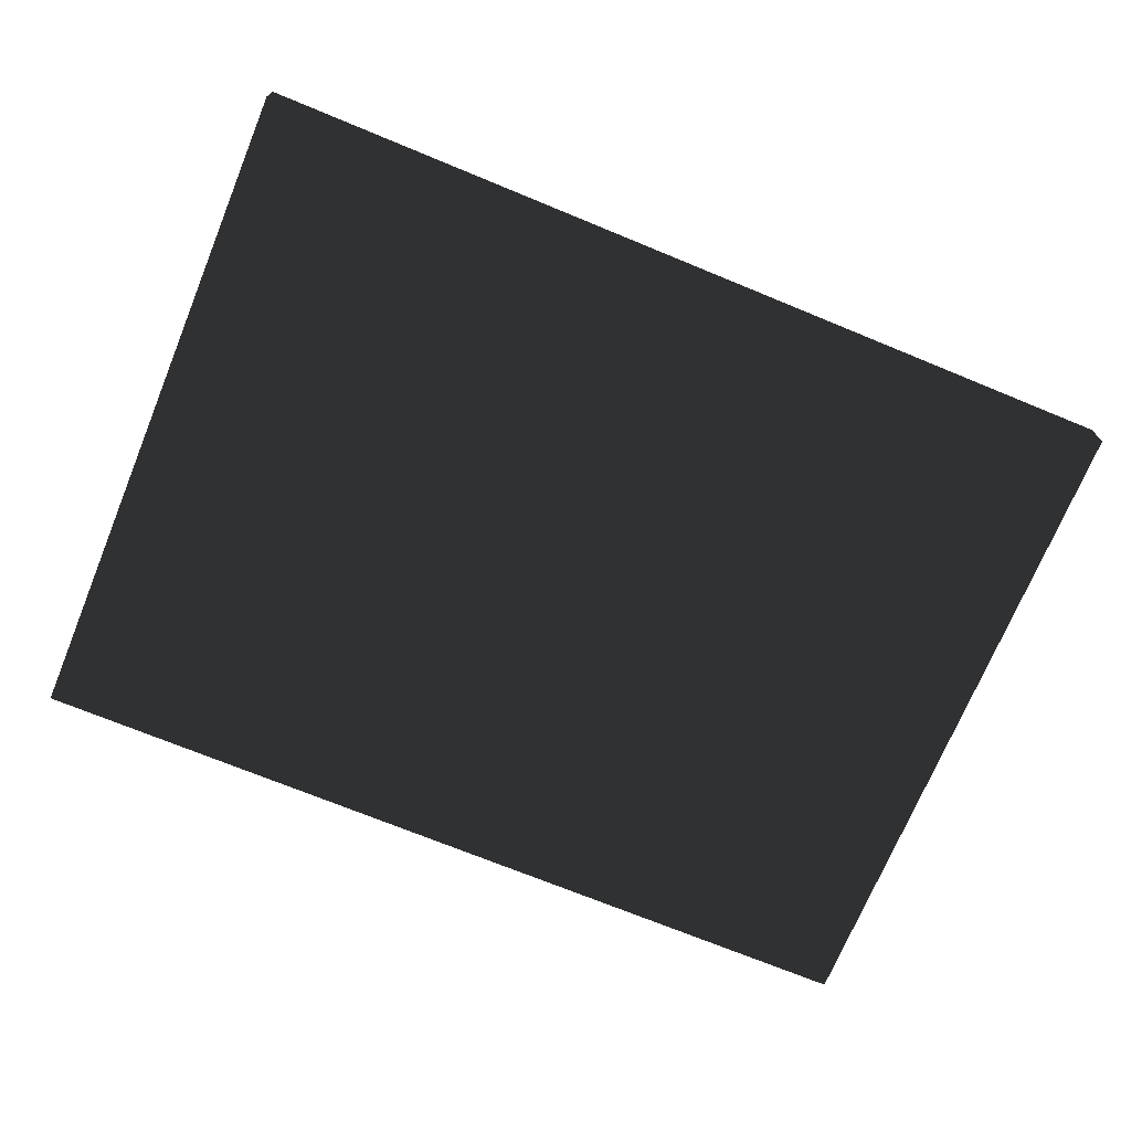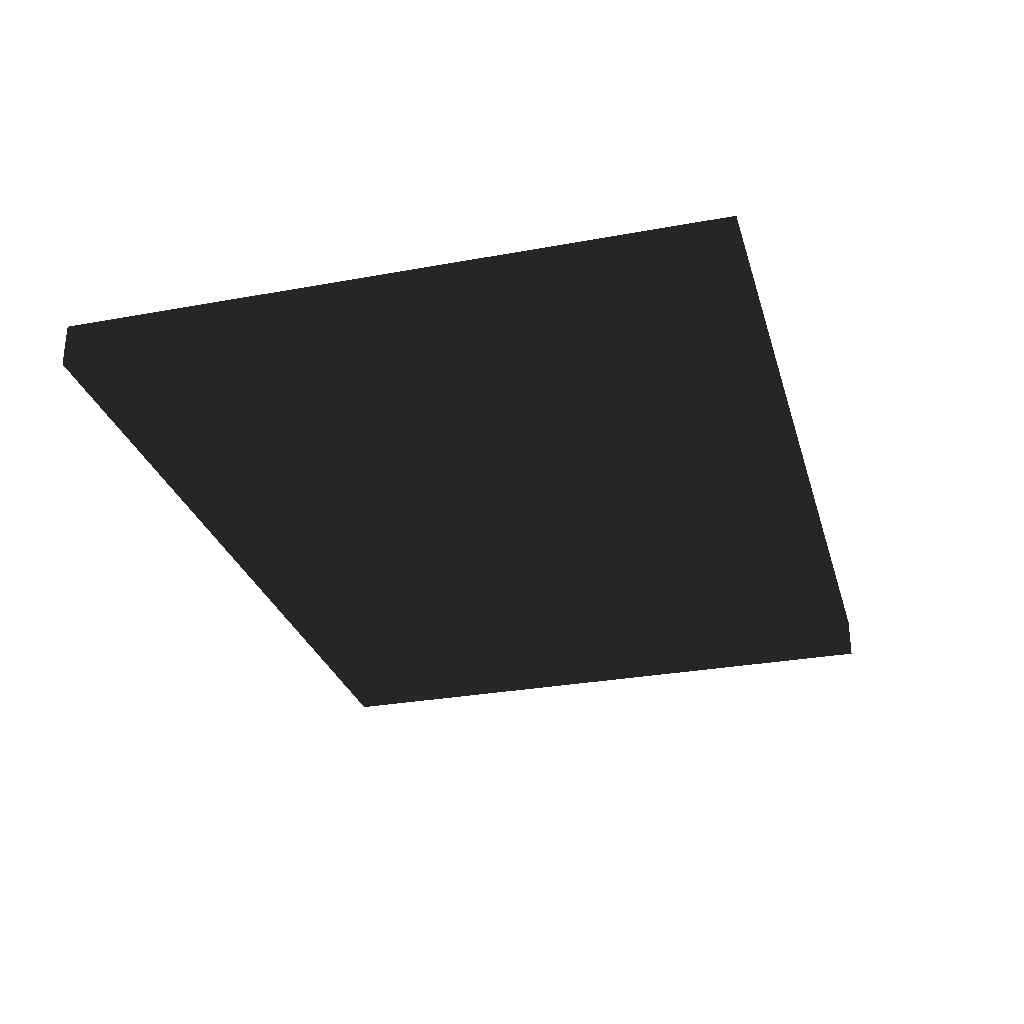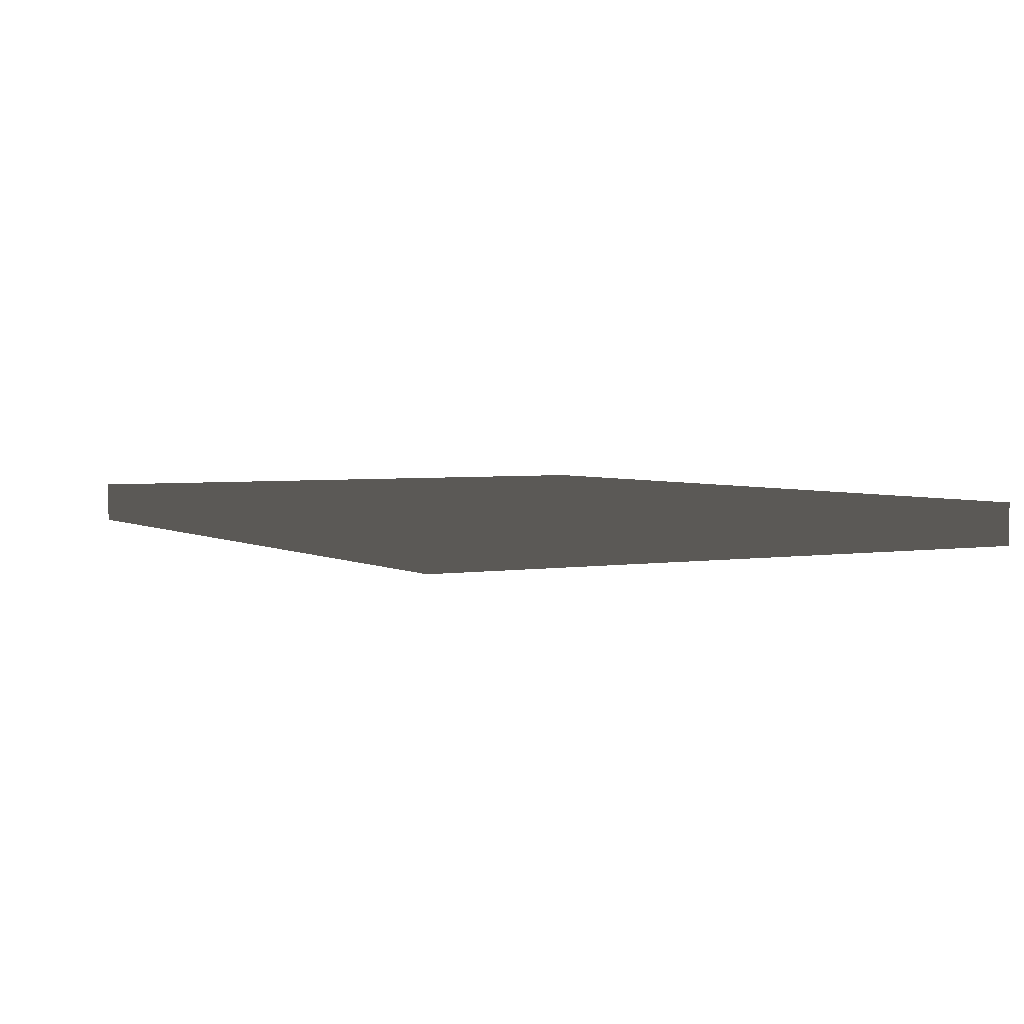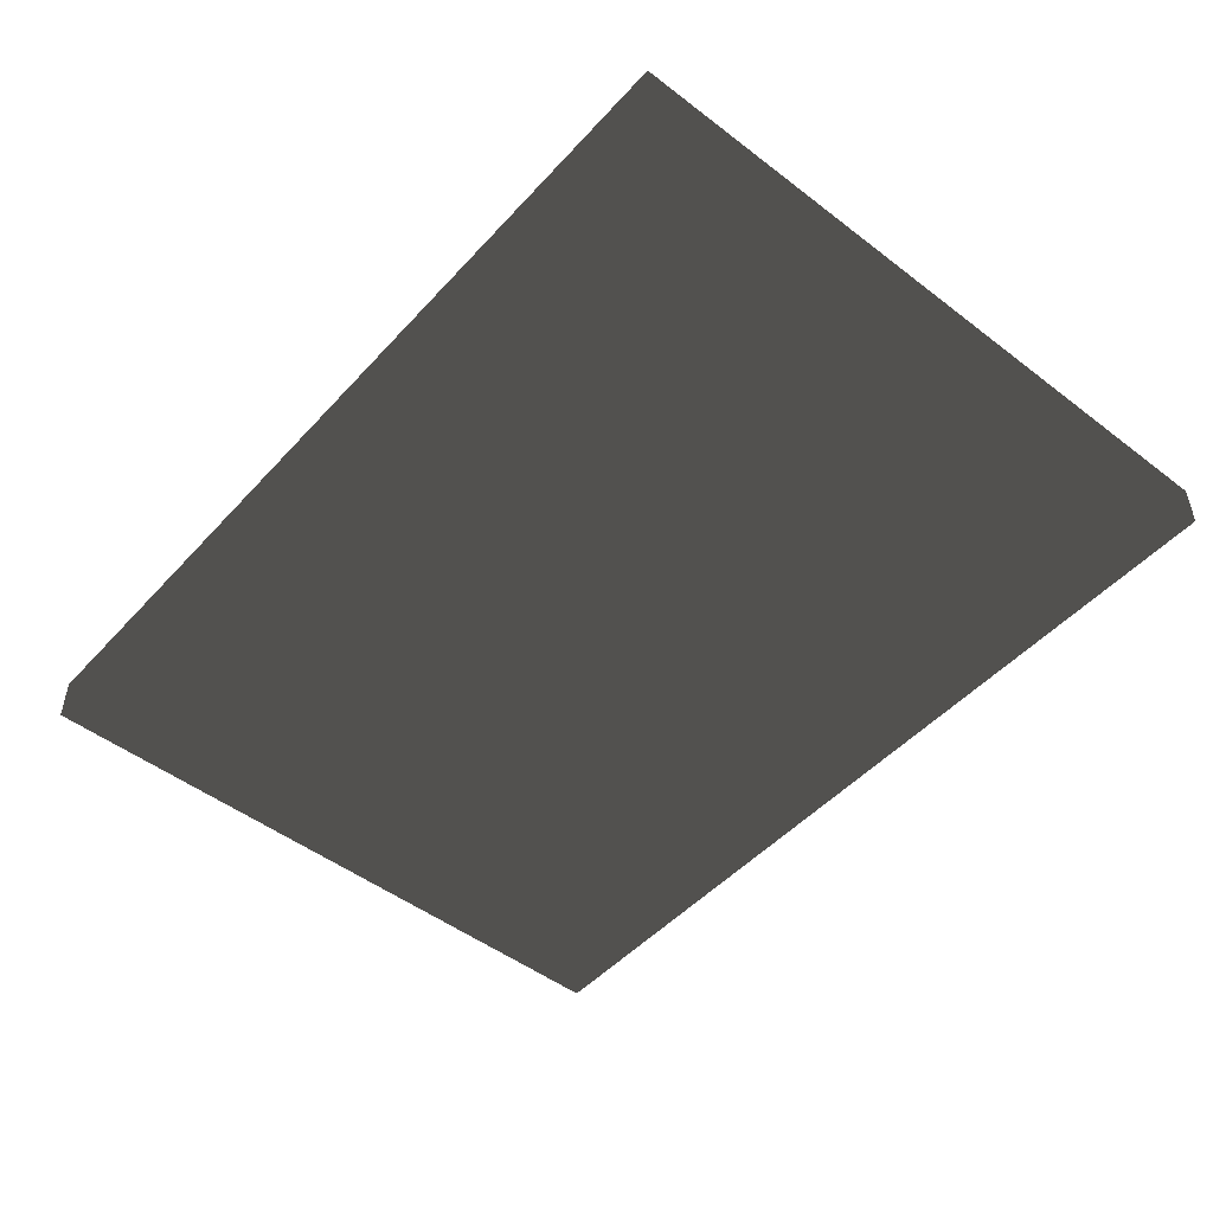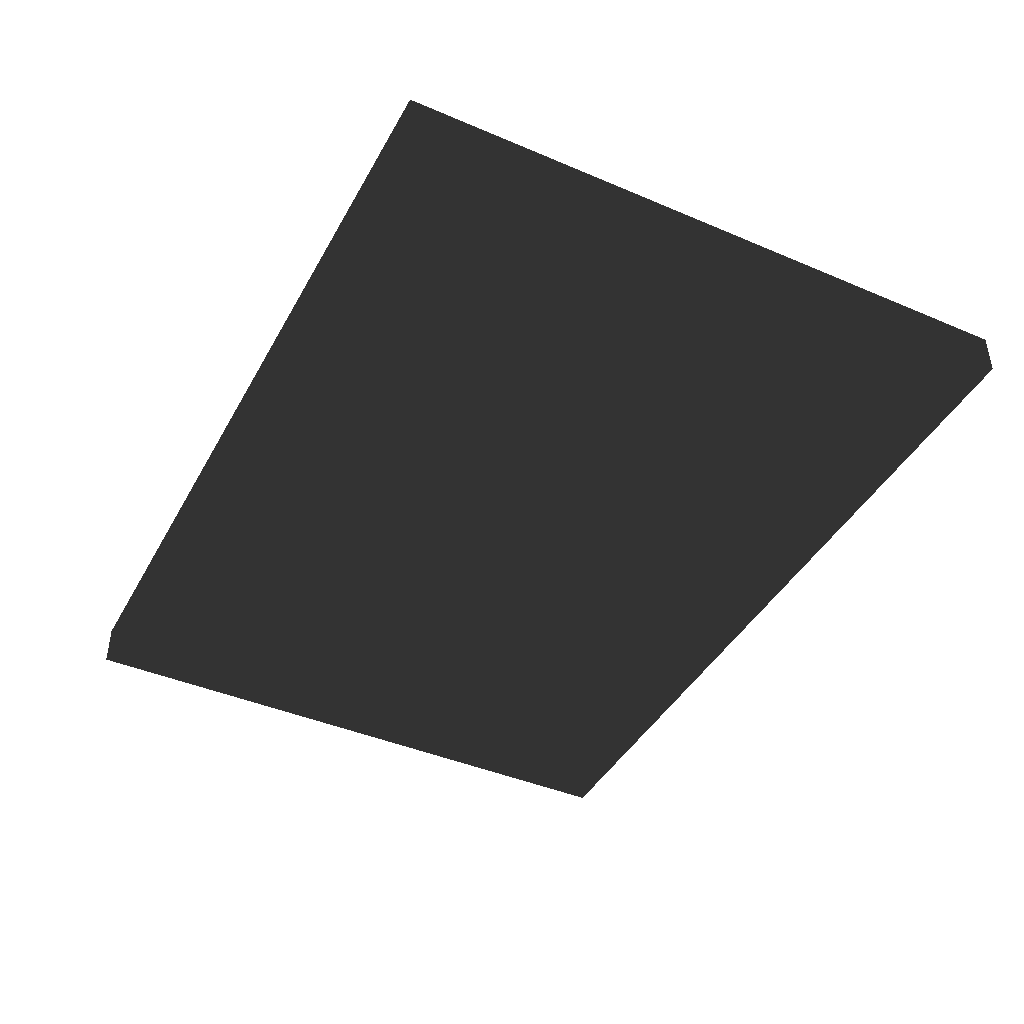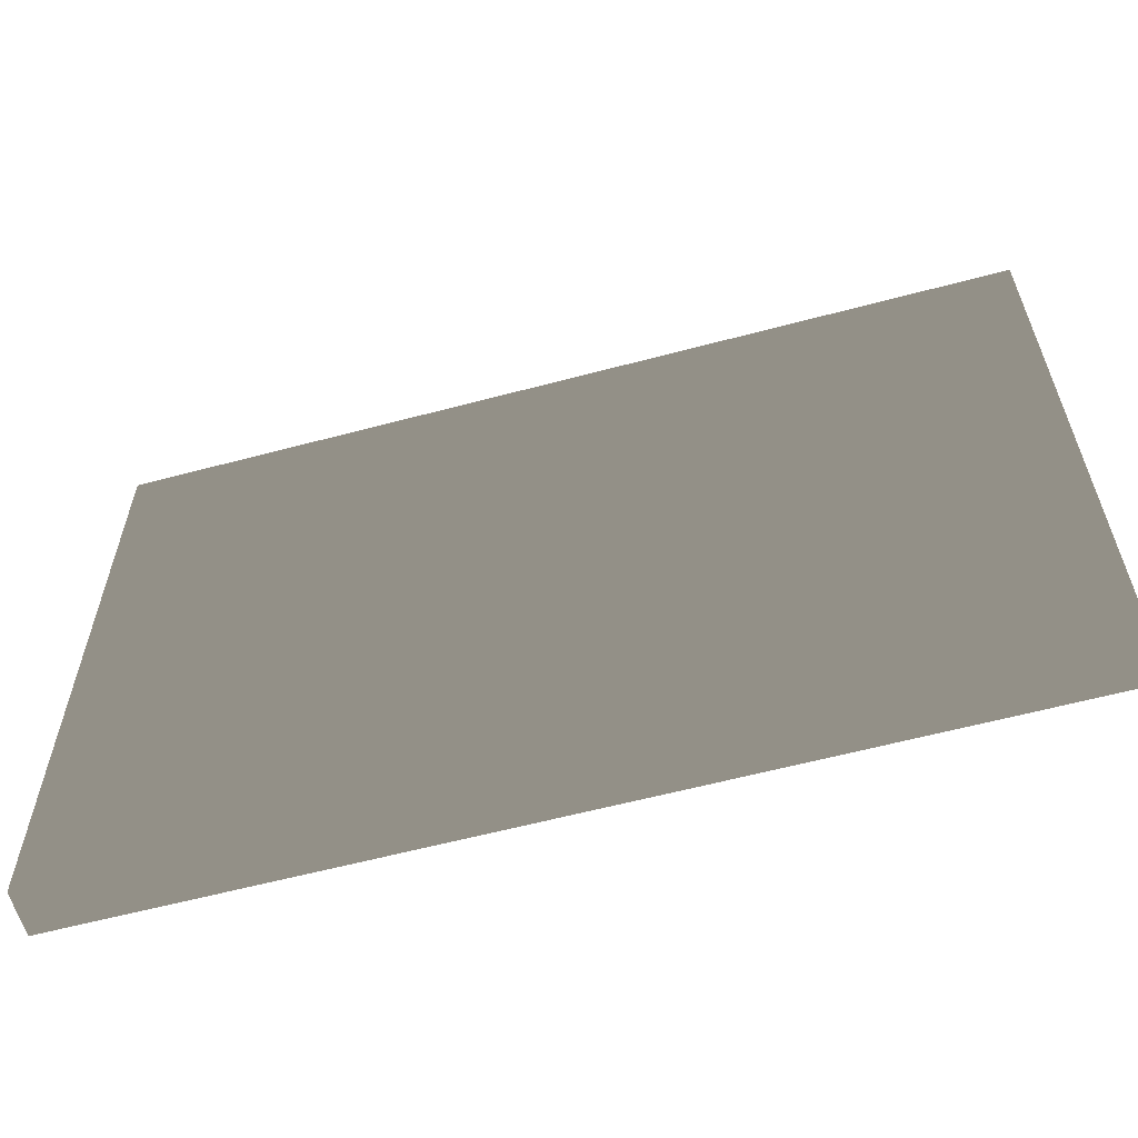
<metadata>
{"format":"obj","ext":"obj","renderer":"f3d","projection":"perspective","resolution":1024,"background":"white","views":[{"elev":-71.4,"azim":-22.4,"up":"+Z"},{"elev":-28.8,"azim":-74.6,"up":"+Z"},{"elev":3.2,"azim":-119.4,"up":"+Z"},{"elev":-49.0,"azim":49.7,"up":"+Z"},{"elev":-42.4,"azim":-117.0,"up":"+Z"},{"elev":-59.9,"azim":15.3,"up":"+Y"}]}
</metadata>
<code>
v -100  150  0
v -100  150  10
v  100  150  10
v  100  150  0
v -100  0  0
v -100  0  10
v  100  0  10
v  100  0  0
g Main
f 1 2 3 4
f 8 7 6 5
f 6 7 3 2
f 1 4 8 5
f 5 6 2 1
f 7 8 4 3

</code>
